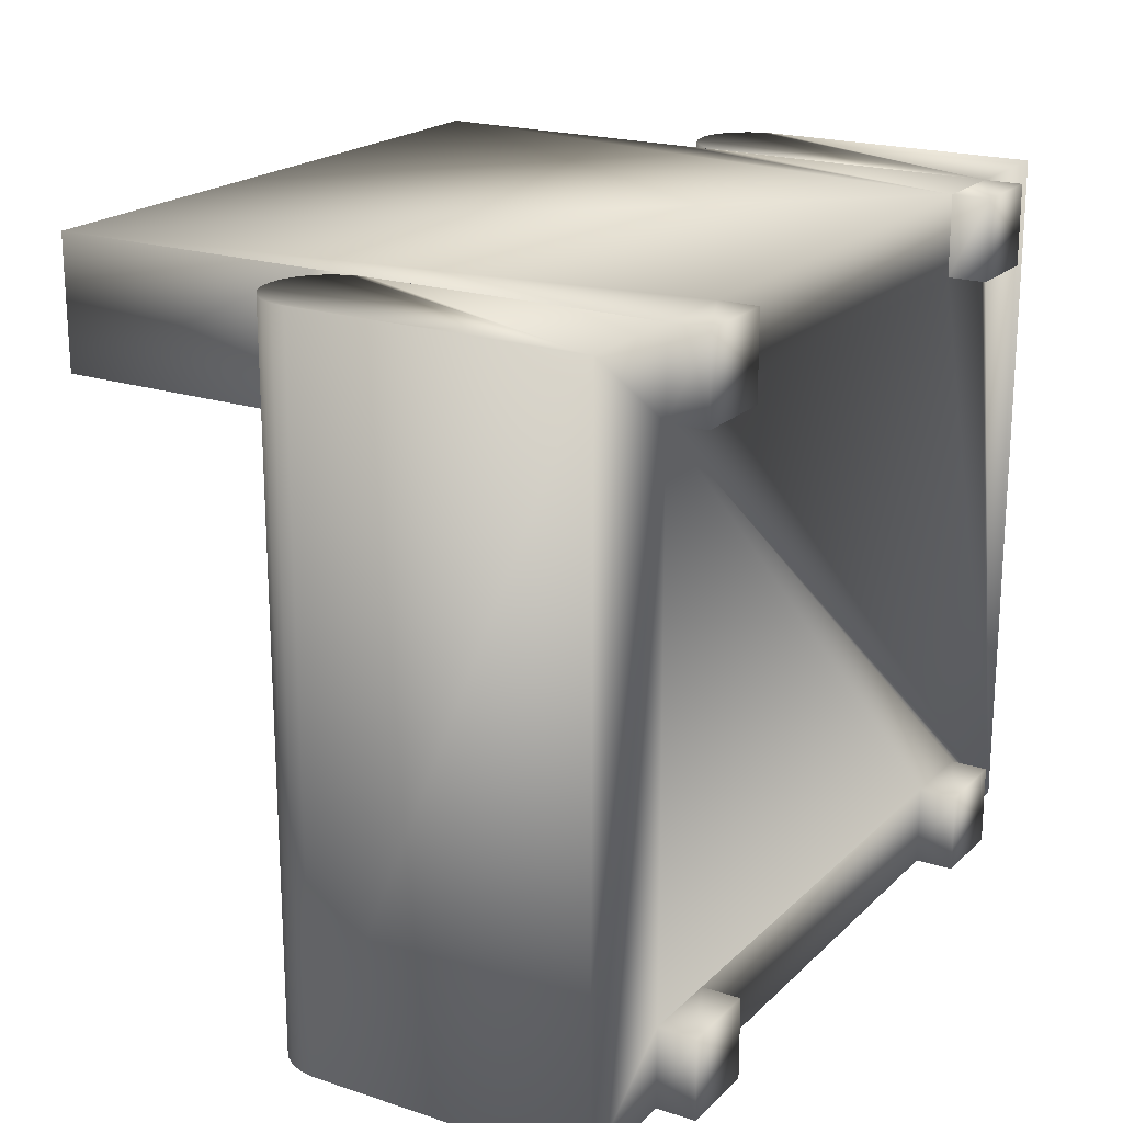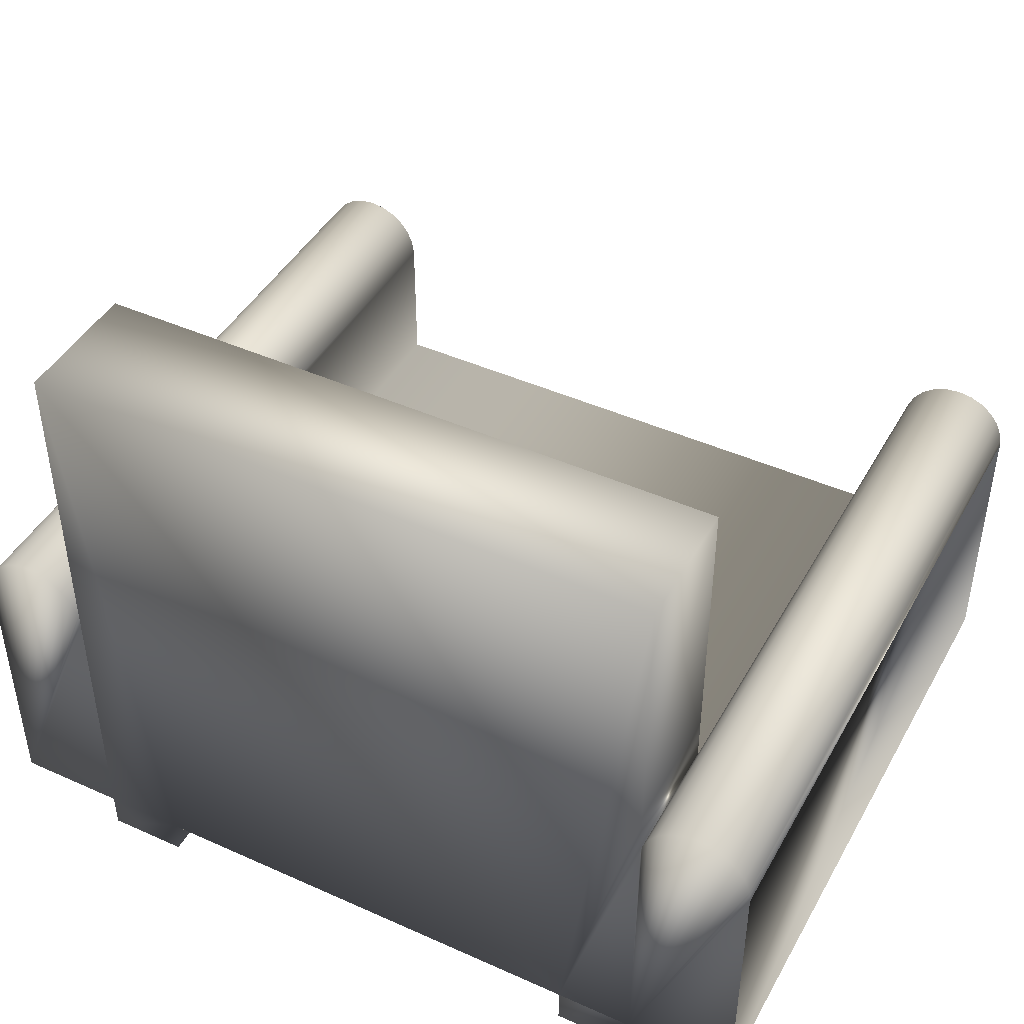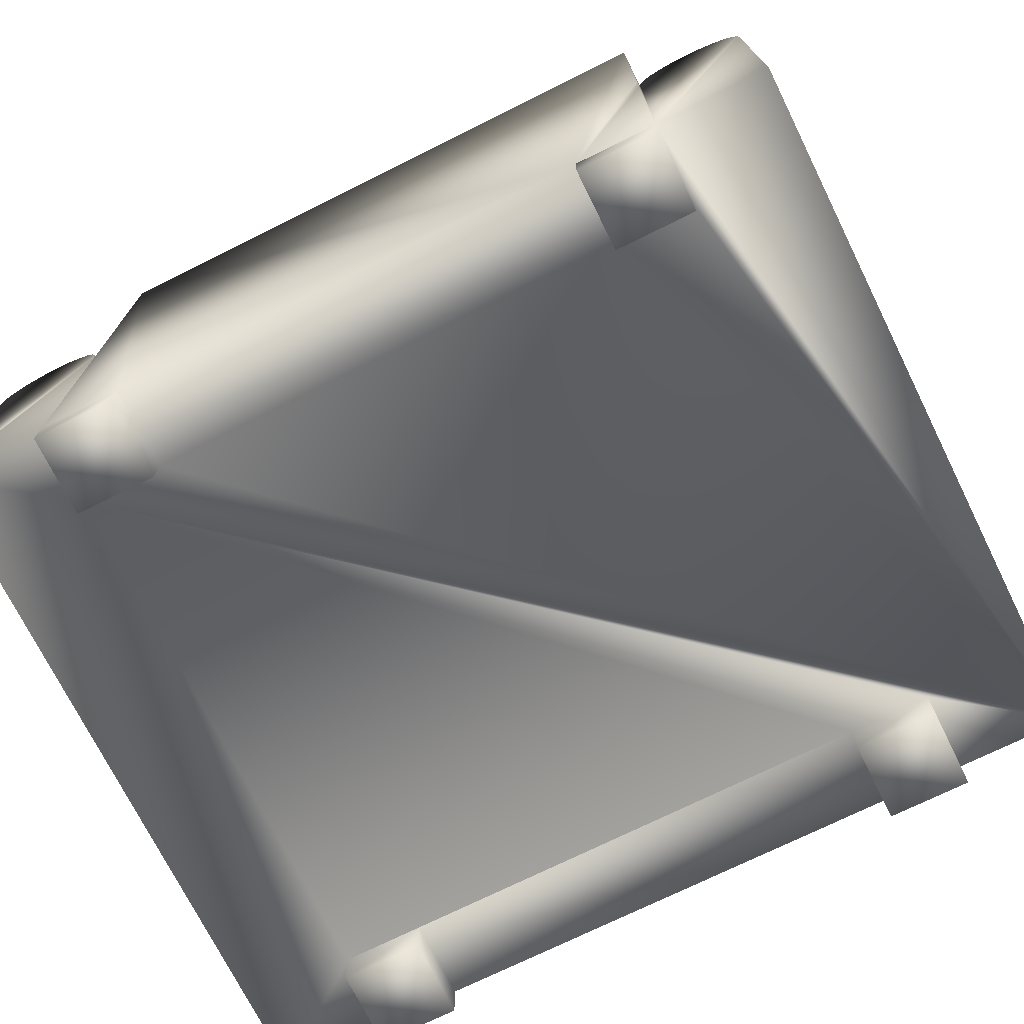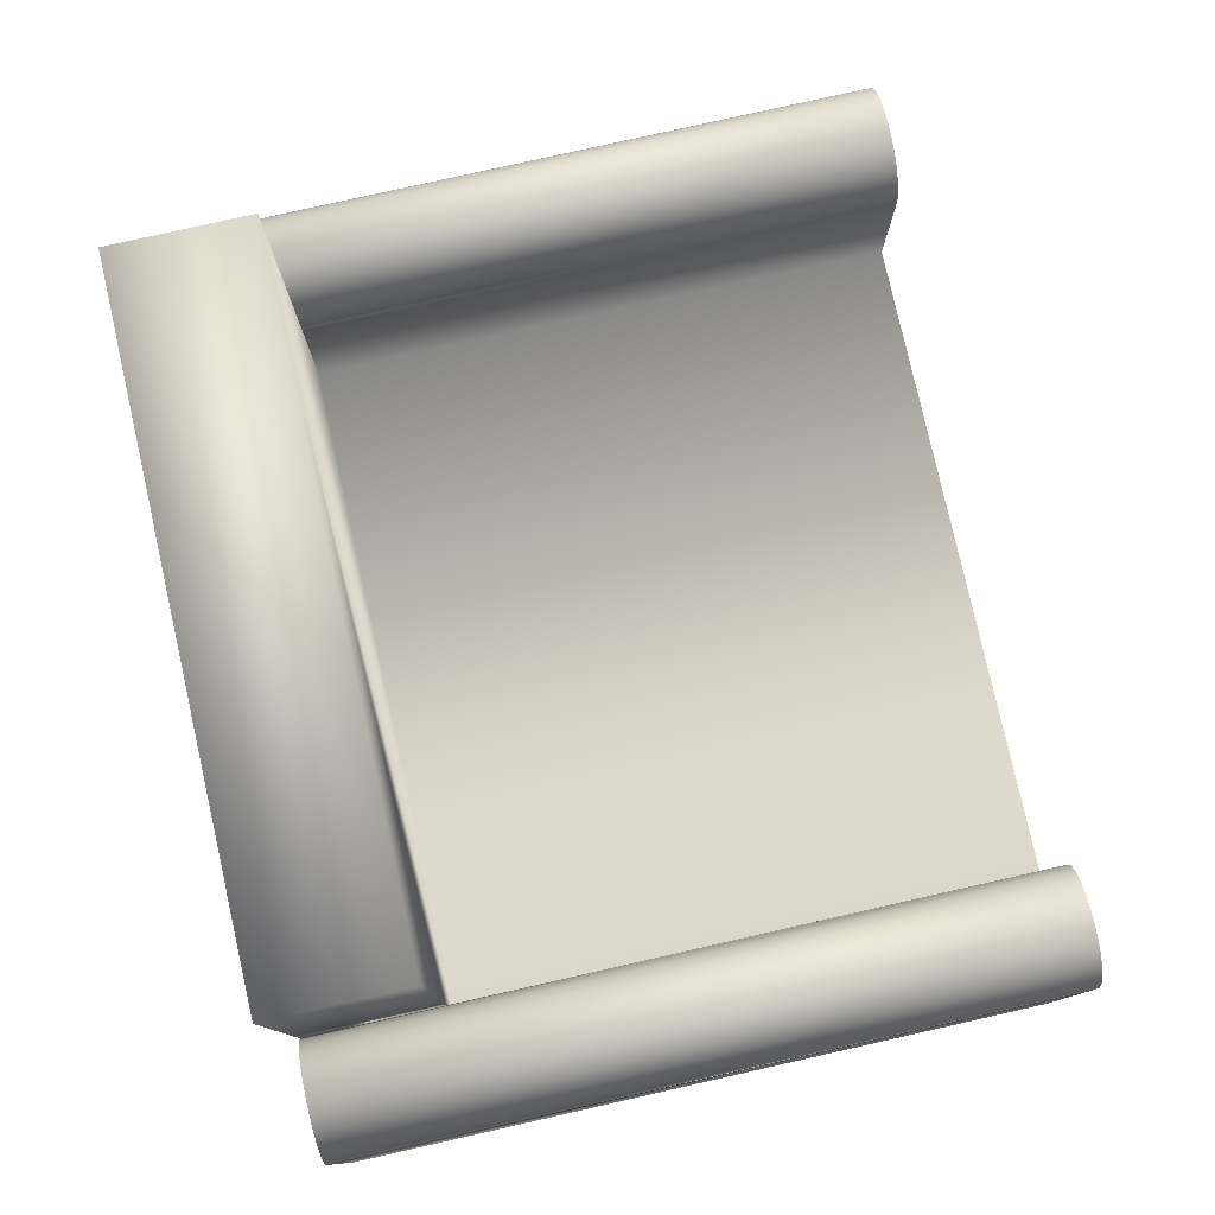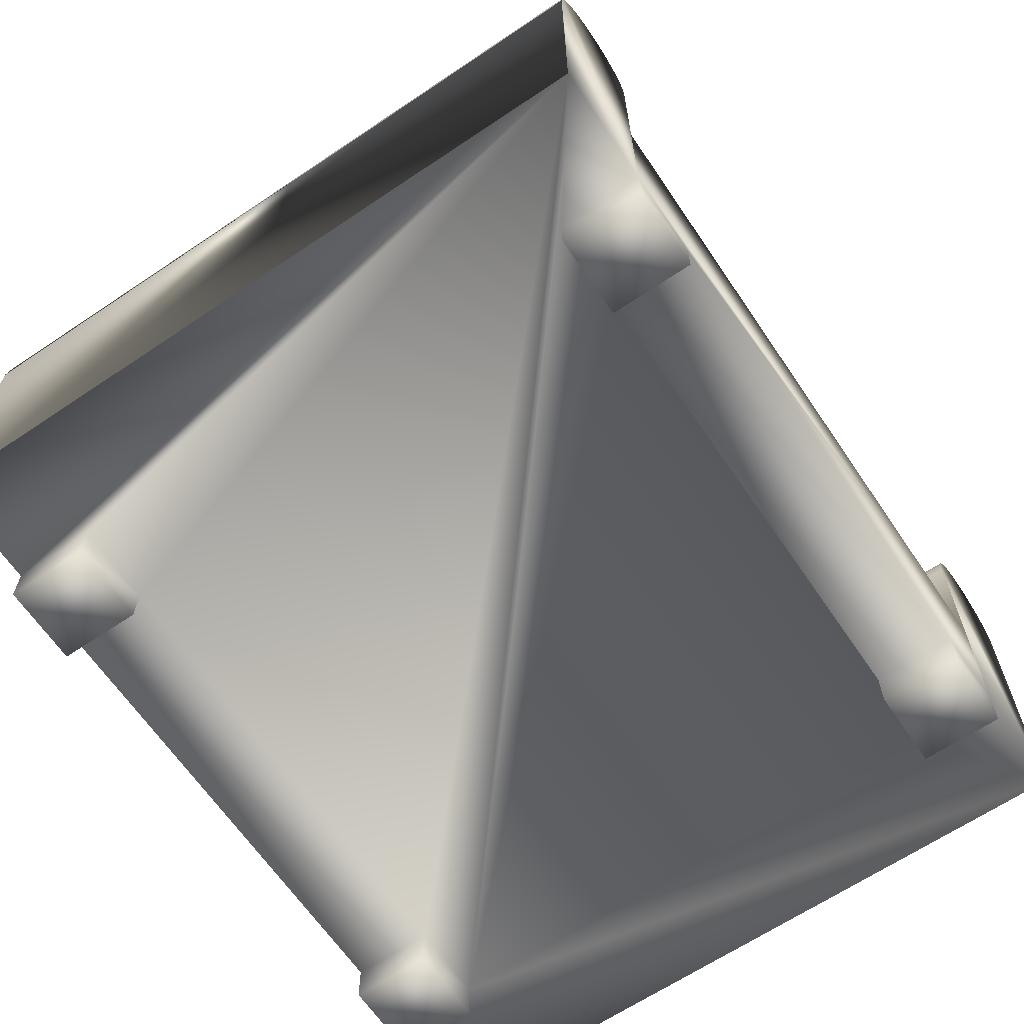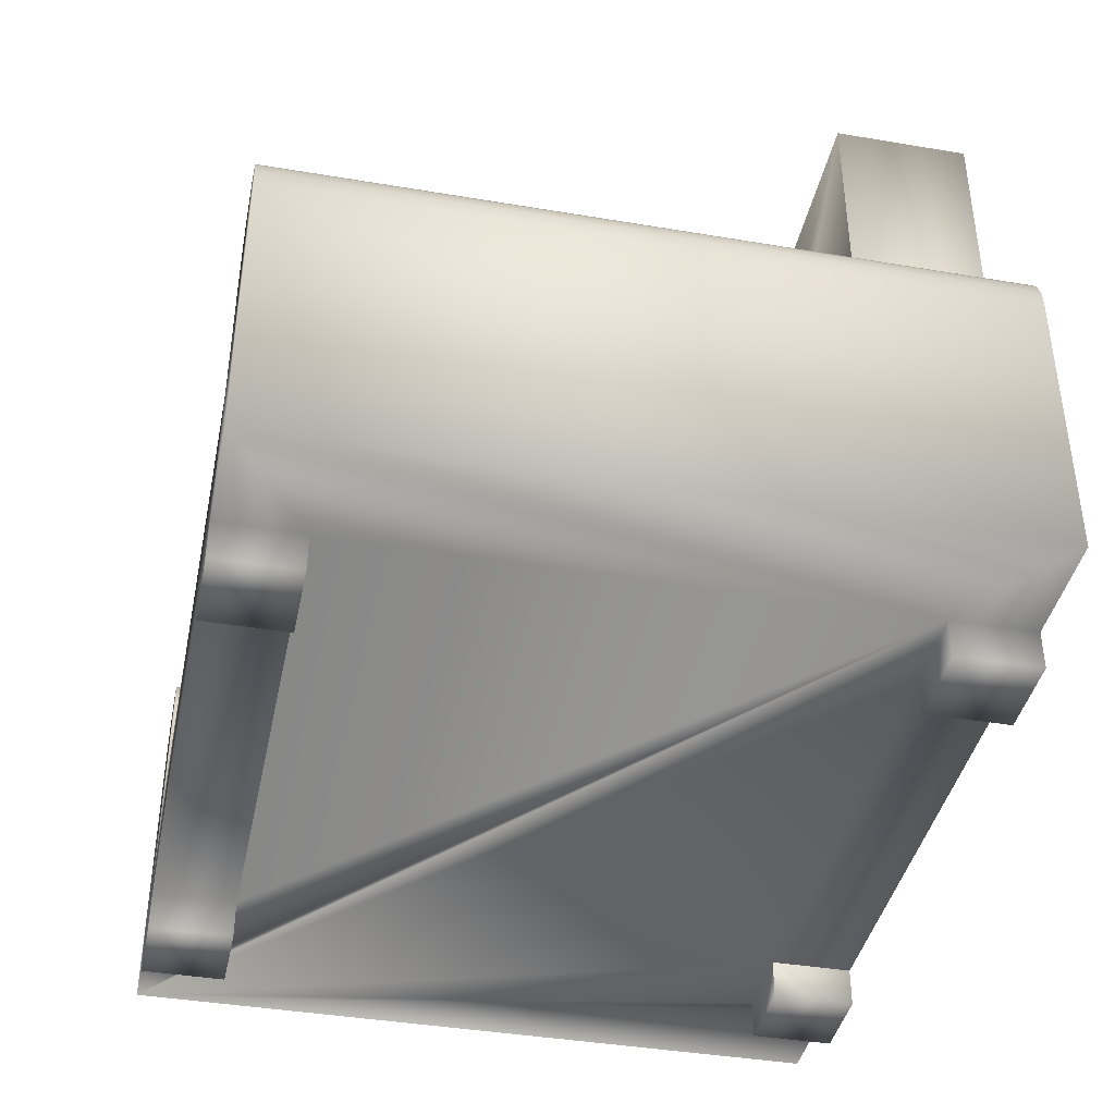
<metadata>
{"format":"obj","ext":"obj","renderer":"f3d","projection":"perspective","resolution":1024,"background":"white","views":[{"elev":20.0,"azim":-58.8,"up":"+Z"},{"elev":44.3,"azim":27.6,"up":"+Y"},{"elev":-72.8,"azim":26.4,"up":"+Y"},{"elev":79.1,"azim":77.3,"up":"+Y"},{"elev":-65.0,"azim":124.1,"up":"+Y"},{"elev":-40.5,"azim":-101.7,"up":"+Y"}]}
</metadata>
<code>
v 0.247 0.06223 -0.2904
v 0.247 -0.05114 0.1512
v 0.247 -0.05114 -0.2904
v 0.247 0.06223 0.1512
v -0.247 -0.05114 0.1512
v 0.247 -0.1585 -0.2904
v 0.2485 0.07354 -0.2904
v 0.247 0.1059 0.1512
v -0.247 -0.05114 -0.2904
v -0.247 0.3192 0.1512
v 0.247 0.06223 0.2531
v 0.247 0.1059 0.2531
v -0.247 0.06226 0.1512
v -0.247 0.1059 0.1512
v 0.2528 0.08407 -0.2904
v 0.1839 -0.1585 -0.2904
v 0.2485 0.07354 0.2531
v 0.247 0.3192 0.1512
v -0.247 0.06226 -0.2904
v -0.247 0.1059 0.2531
v 0.2598 0.09312 -0.2904
v -0.1847 -0.1585 -0.2904
v 0.247 -0.1585 0.2531
v 0.1847 -0.1585 0.2531
v 0.247 0.3192 0.2531
v -0.2485 0.07356 0.2531
v -0.2485 0.07356 -0.2904
v -0.247 0.06226 0.2531
v -0.247 0.3192 0.2531
v 0.2688 0.1001 -0.2904
v 0.2528 0.08407 0.2531
v -0.247 -0.1585 -0.2904
v -0.1847 -0.1585 -0.2281
v 0.1839 -0.1585 -0.2273
v 0.2794 0.1044 -0.2904
v 0.2688 0.1001 0.2531
v 0.2598 0.09312 0.2531
v 0.247 -0.1585 -0.2273
v 0.3344 -0.1585 -0.2904
v -0.247 -0.1585 0.19
v -0.247 -0.1585 -0.2281
v -0.3343 -0.1585 0.2531
v -0.2529 0.08409 0.2531
v -0.3343 -0.1585 -0.2904
v -0.247 -0.1585 0.2531
v 0.2907 0.1059 -0.2904
v 0.2794 0.1044 0.2531
v 0.3329 0.07354 -0.2904
v 0.247 -0.1585 0.1908
v -0.1839 -0.1585 0.2531
v -0.2529 0.08409 -0.2904
v 0.302 0.1044 -0.2904
v 0.2907 0.1059 0.2531
v -0.1839 -0.1585 0.19
v 0.3344 0.06223 -0.2904
v 0.3285 0.08407 -0.2904
v 0.1847 -0.1585 0.1908
v 0.3344 -0.1585 0.2531
v -0.2598 0.09313 0.2531
v -0.2598 0.09313 -0.2904
v 0.3125 0.1001 -0.2904
v 0.302 0.1044 0.2531
v 0.3329 0.07354 0.2531
v 0.3285 0.08407 0.2531
v 0.3216 0.09312 -0.2904
v 0.3344 0.06223 0.2531
v -0.2688 0.1001 0.2531
v -0.2688 0.1001 -0.2904
v 0.3125 0.1001 0.2531
v -0.3343 0.06226 -0.2904
v 0.3216 0.09312 0.2531
v -0.2794 0.1044 0.2531
v -0.2794 0.1044 -0.2904
v -0.3343 0.06226 0.2531
v -0.3328 0.07356 -0.2904
v -0.2907 0.1059 0.2531
v -0.2907 0.1059 -0.2904
v -0.3328 0.07356 0.2531
v -0.3285 0.08409 -0.2904
v -0.302 0.1044 0.2531
v -0.302 0.1044 -0.2904
v -0.3285 0.08409 0.2531
v -0.3215 0.09313 -0.2904
v -0.3125 0.1001 0.2531
v -0.3125 0.1001 -0.2904
v -0.3215 0.09313 0.2531
v 0.247 -0.1883 -0.2904
v 0.1839 -0.1883 -0.2904
v 0.1839 -0.1883 -0.2273
v -0.1847 -0.1883 -0.2904
v 0.247 -0.1883 -0.2273
v 0.1847 -0.1883 0.2531
v -0.247 -0.1883 -0.2904
v -0.247 -0.1883 -0.2281
v -0.1847 -0.1883 -0.2281
v 0.247 -0.1883 0.2531
v 0.247 -0.1883 0.1908
v 0.1847 -0.1883 0.1908
v -0.247 -0.1883 0.2531
v -0.1839 -0.1883 0.19
v -0.1839 -0.1883 0.2531
v -0.247 -0.1883 0.19
g mesh1_mesh1-geometry
f 1 2 3
f 2 1 4
f 3 2 1
f 4 1 2
f 5 3 2
f 2 3 5
f 6 1 3
f 3 1 6
f 7 4 1
f 1 4 7
f 2 4 8
f 8 4 2
f 3 5 9
f 9 5 3
f 2 10 5
f 5 10 2
f 6 7 1
f 1 7 6
f 6 3 9
f 9 3 6
f 4 7 11
f 11 7 4
f 4 12 8
f 8 12 4
f 8 10 2
f 2 10 8
f 13 9 5
f 5 9 13
f 5 10 14
f 14 10 5
f 6 15 7
f 7 15 6
f 6 9 16
f 16 9 6
f 11 7 17
f 17 7 11
f 12 4 11
f 11 4 12
f 12 18 8
f 8 18 12
f 10 8 18
f 18 8 10
f 9 13 19
f 19 13 9
f 5 14 13
f 13 14 5
f 10 20 14
f 14 20 10
f 6 21 15
f 15 21 6
f 15 17 7
f 7 17 15
f 16 9 22
f 22 9 16
f 17 23 11
f 11 23 17
f 11 24 12
f 12 24 11
f 18 12 25
f 25 12 18
f 25 10 18
f 18 10 25
f 13 26 19
f 19 26 13
f 27 9 19
f 19 9 27
f 14 28 13
f 13 28 14
f 20 10 29
f 29 10 20
f 28 14 20
f 20 14 28
f 6 30 21
f 21 30 6
f 21 31 15
f 15 31 21
f 17 15 31
f 31 15 17
f 22 9 32
f 32 9 22
f 33 16 22
f 22 16 33
f 16 33 34
f 34 33 16
f 31 23 17
f 17 23 31
f 11 23 24
f 24 23 11
f 12 24 25
f 25 24 12
f 10 25 29
f 29 25 10
f 26 13 28
f 28 13 26
f 19 26 27
f 27 26 19
f 9 27 32
f 32 27 9
f 29 28 20
f 20 28 29
f 6 35 30
f 30 35 6
f 36 21 30
f 30 21 36
f 31 21 37
f 37 21 31
f 38 39 6
f 6 39 38
f 34 40 38
f 38 40 34
f 41 34 33
f 33 34 41
f 37 23 31
f 31 23 37
f 25 24 29
f 29 24 25
f 28 42 26
f 26 42 28
f 43 27 26
f 26 27 43
f 32 27 44
f 44 27 32
f 29 45 28
f 28 45 29
f 6 46 35
f 35 46 6
f 47 30 35
f 35 30 47
f 21 36 37
f 37 36 21
f 30 47 36
f 36 47 30
f 44 41 32
f 32 41 44
f 40 39 38
f 38 39 40
f 39 48 6
f 6 48 39
f 41 40 34
f 34 40 41
f 36 23 37
f 37 23 36
f 23 39 49
f 49 39 23
f 29 24 50
f 50 24 29
f 42 28 45
f 45 28 42
f 26 42 43
f 43 42 26
f 27 43 51
f 51 43 27
f 44 27 51
f 51 27 44
f 29 50 45
f 45 50 29
f 6 52 46
f 46 52 6
f 53 35 46
f 46 35 53
f 35 53 47
f 47 53 35
f 47 23 36
f 36 23 47
f 44 40 41
f 41 40 44
f 54 39 40
f 40 39 54
f 48 39 55
f 55 39 48
f 6 48 56
f 56 48 6
f 57 50 24
f 24 50 57
f 49 39 57
f 57 39 49
f 39 23 58
f 58 23 39
f 40 42 45
f 45 42 40
f 43 42 59
f 59 42 43
f 59 51 43
f 43 51 59
f 44 51 60
f 60 51 44
f 6 61 52
f 52 61 6
f 62 46 52
f 52 46 62
f 46 62 53
f 53 62 46
f 53 23 47
f 47 23 53
f 42 40 44
f 44 40 42
f 57 39 54
f 54 39 57
f 55 58 39
f 39 58 55
f 55 63 48
f 48 63 55
f 48 64 56
f 56 64 48
f 6 56 65
f 65 56 6
f 50 57 54
f 54 57 50
f 23 66 58
f 58 66 23
f 59 42 67
f 67 42 59
f 51 59 60
f 60 59 51
f 44 60 68
f 68 60 44
f 6 65 61
f 61 65 6
f 69 52 61
f 61 52 69
f 52 69 62
f 62 69 52
f 62 23 53
f 53 23 62
f 70 42 44
f 44 42 70
f 58 55 66
f 66 55 58
f 63 55 66
f 66 55 63
f 64 48 63
f 63 48 64
f 71 56 64
f 64 56 71
f 56 71 65
f 65 71 56
f 66 23 63
f 63 23 66
f 67 42 72
f 72 42 67
f 68 59 67
f 67 59 68
f 59 68 60
f 60 68 59
f 44 68 73
f 73 68 44
f 71 61 65
f 65 61 71
f 61 71 69
f 69 71 61
f 69 23 62
f 62 23 69
f 42 70 74
f 74 70 42
f 44 75 70
f 70 75 44
f 63 23 64
f 64 23 63
f 64 23 71
f 71 23 64
f 72 42 76
f 76 42 72
f 73 67 72
f 72 67 73
f 67 73 68
f 68 73 67
f 44 73 77
f 77 73 44
f 71 23 69
f 69 23 71
f 75 74 70
f 70 74 75
f 78 42 74
f 74 42 78
f 44 79 75
f 75 79 44
f 76 42 80
f 80 42 76
f 77 72 76
f 76 72 77
f 72 77 73
f 73 77 72
f 44 77 81
f 81 77 44
f 74 75 78
f 78 75 74
f 82 42 78
f 78 42 82
f 44 83 79
f 79 83 44
f 79 78 75
f 75 78 79
f 80 42 84
f 84 42 80
f 81 76 80
f 80 76 81
f 76 81 77
f 77 81 76
f 44 81 85
f 85 81 44
f 86 42 82
f 82 42 86
f 78 79 82
f 82 79 78
f 44 85 83
f 83 85 44
f 83 82 79
f 79 82 83
f 84 42 86
f 86 42 84
f 85 80 84
f 84 80 85
f 80 85 81
f 81 85 80
f 82 83 86
f 86 83 82
f 84 83 85
f 85 83 84
f 83 84 86
f 86 84 83
g mesh1_mesh1-geometry
f 16 87 6
f 34 6 16
f 16 6 34
f 87 16 88
f 87 38 6
f 6 34 38
f 38 34 6
f 89 16 34
f 32 90 22
f 41 22 32
f 32 22 41
f 90 33 22
f 22 41 33
f 33 41 22
f 16 89 88
f 89 87 88
f 38 87 91
f 38 89 34
f 23 92 24
f 49 24 23
f 23 24 49
f 90 32 93
f 94 32 41
f 33 90 95
f 33 94 41
f 87 89 91
f 89 38 91
f 92 23 96
f 92 57 24
f 24 49 57
f 57 49 24
f 97 23 49
f 32 94 93
f 94 90 93
f 90 94 95
f 94 33 95
f 23 97 96
f 97 92 96
f 57 92 98
f 57 97 49
f 50 99 45
f 54 45 50
f 50 45 54
f 40 100 54
f 45 54 40
f 40 54 45
f 92 97 98
f 97 57 98
f 99 40 45
f 99 50 101
f 100 50 54
f 100 40 102
f 40 99 102
f 50 100 101
f 100 99 101
f 99 100 102
g mesh1_mesh1-geometry
f 6 87 16
f 88 16 87
f 6 38 87
f 34 16 89
f 22 90 32
f 22 33 90
f 88 89 16
f 88 87 89
f 91 87 38
f 34 89 38
f 24 92 23
f 93 32 90
f 41 32 94
f 95 90 33
f 41 94 33
f 91 89 87
f 91 38 89
f 96 23 92
f 24 57 92
f 49 23 97
f 93 94 32
f 93 90 94
f 95 94 90
f 95 33 94
f 96 97 23
f 96 92 97
f 98 92 57
f 49 97 57
f 45 99 50
f 54 100 40
f 98 97 92
f 98 57 97
f 45 40 99
f 101 50 99
f 54 50 100
f 102 40 100
f 102 99 40
f 101 100 50
f 101 99 100
f 102 100 99

</code>
